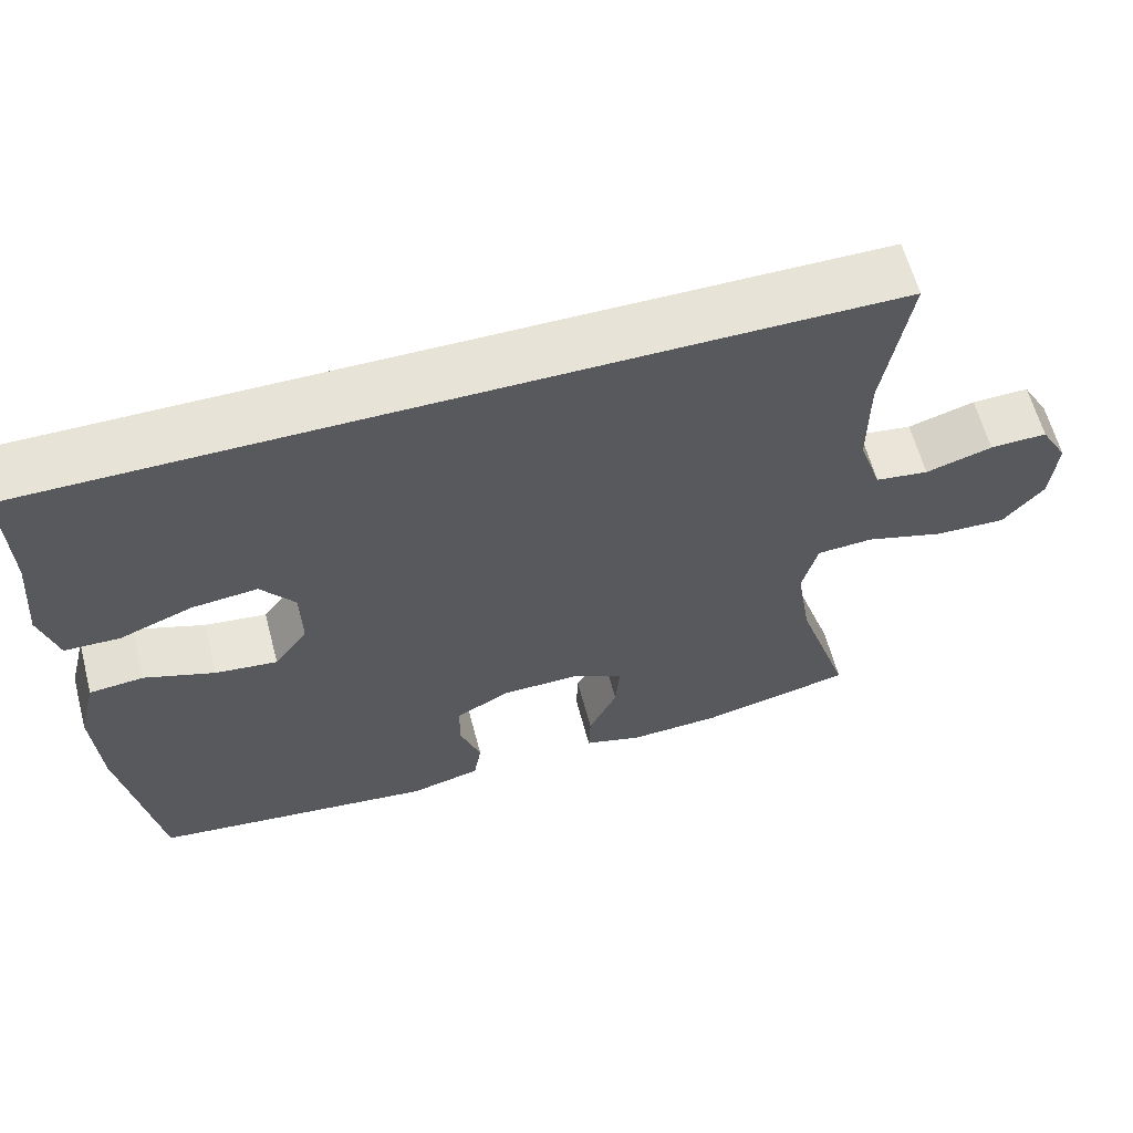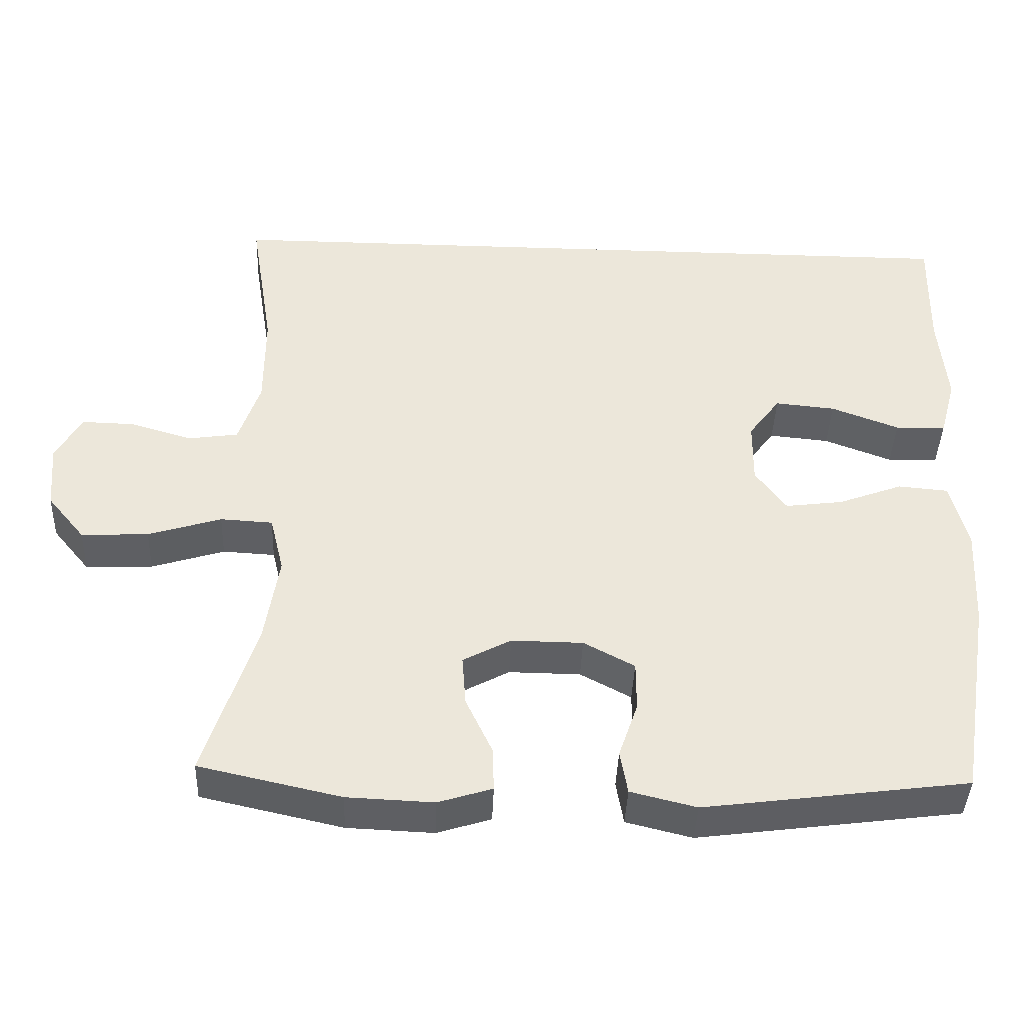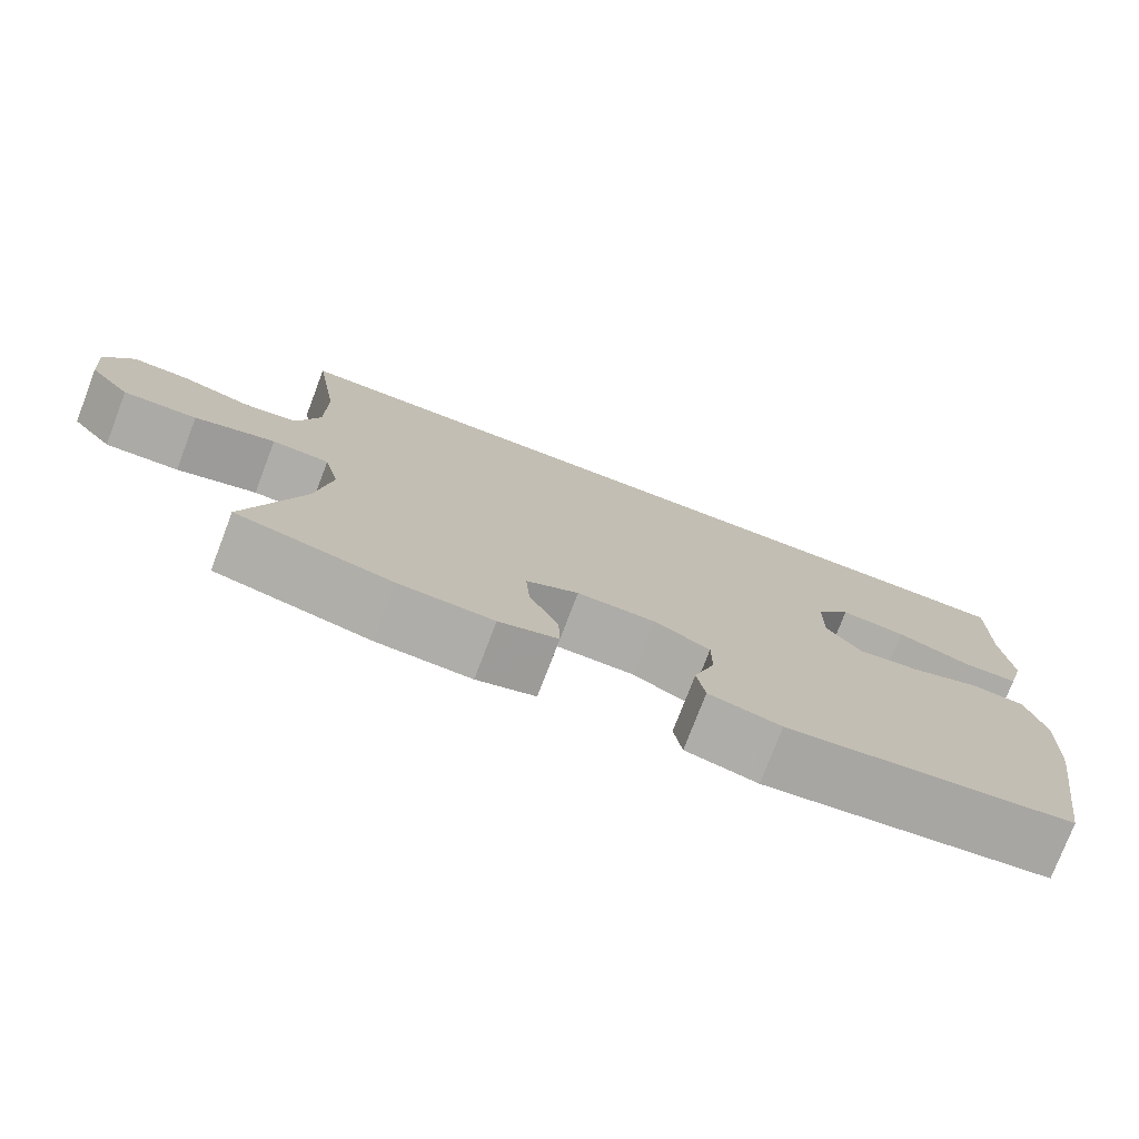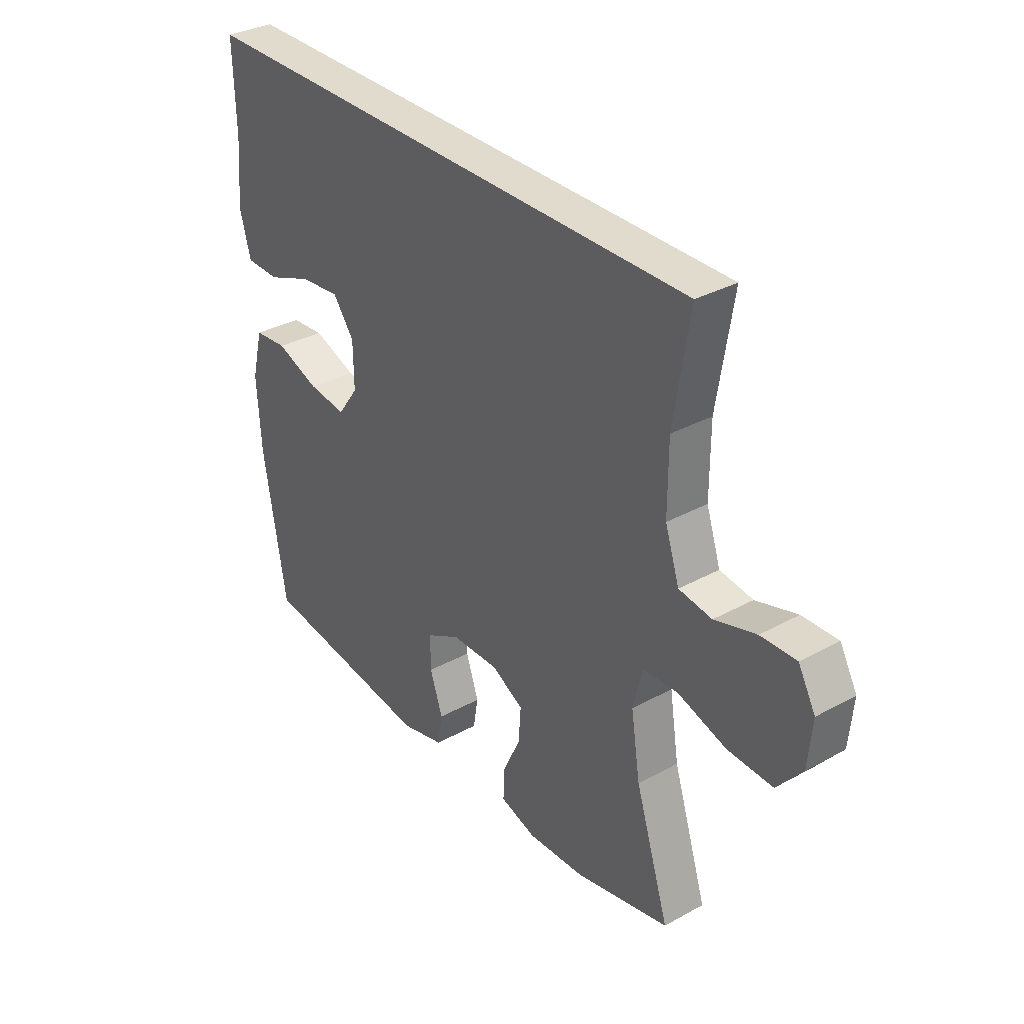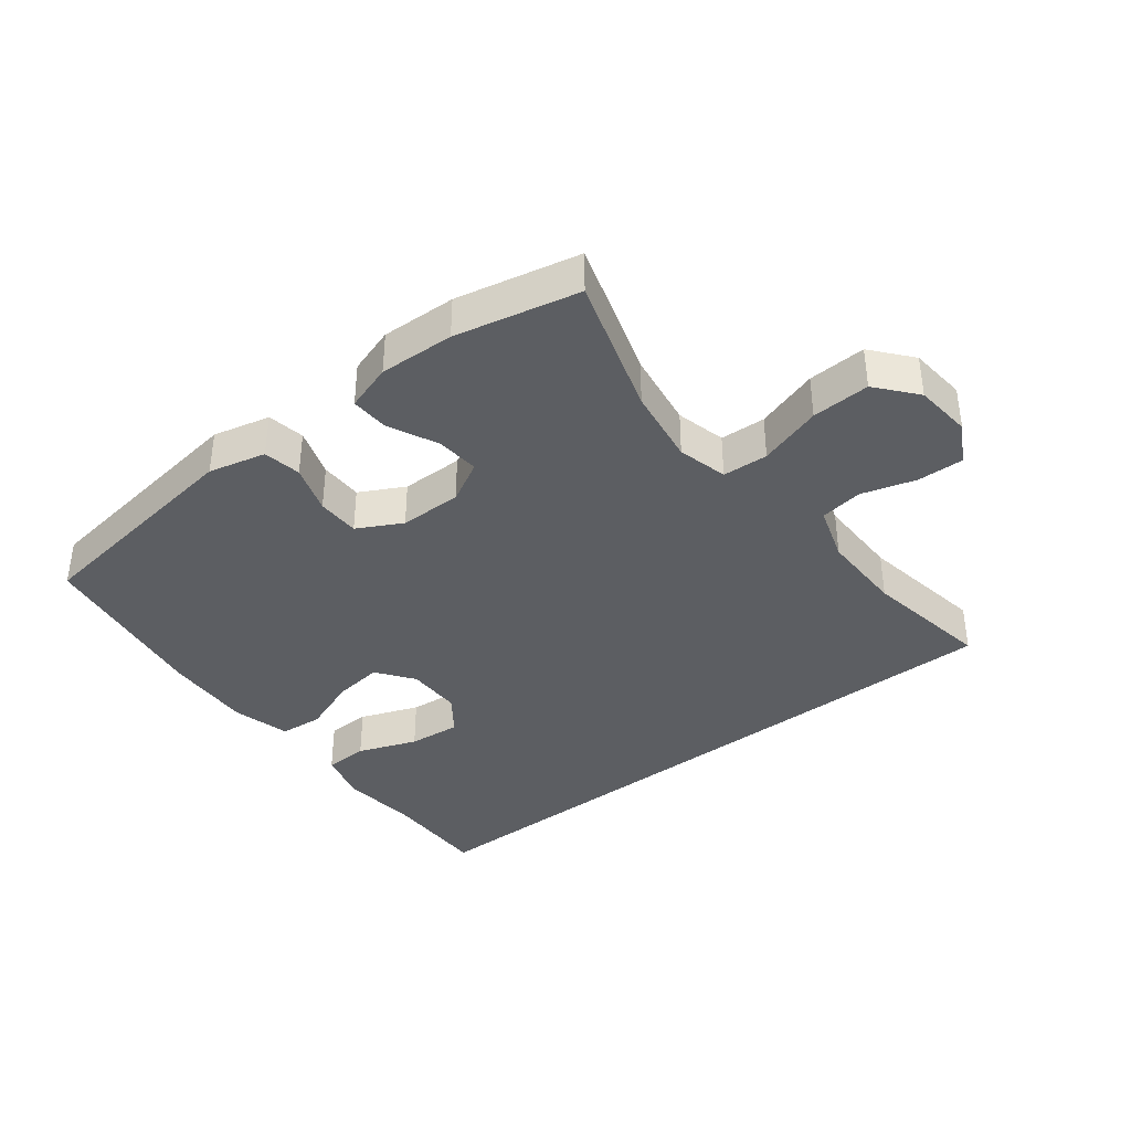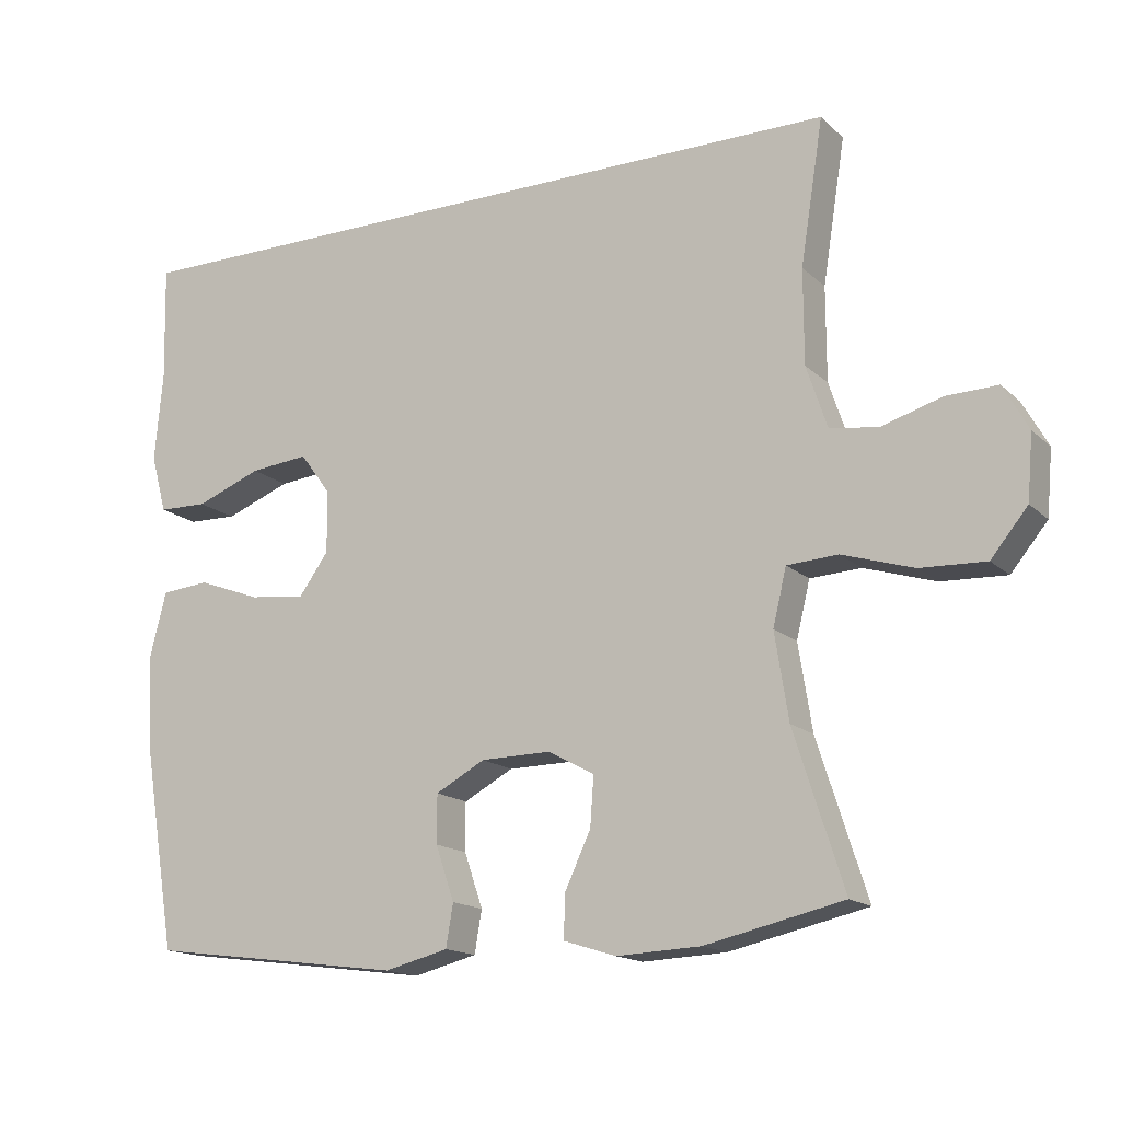
<metadata>
{"format":"obj","ext":"obj","renderer":"f3d","projection":"perspective","resolution":1024,"background":"white","views":[{"elev":62.1,"azim":165.1,"up":"+Z"},{"elev":-41.3,"azim":-2.2,"up":"+Z"},{"elev":-76.6,"azim":-20.9,"up":"+Z"},{"elev":33.2,"azim":-127.1,"up":"+Z"},{"elev":-37.8,"azim":-141.8,"up":"+Y"},{"elev":-15.8,"azim":-150.4,"up":"+Z"}]}
</metadata>
<code>
v -0.496 0.07 0.5
v 0.557 0.07 0.5
v 0.553 0.07 0.338
v 0.564 0.07 0.213
v 0.542 0.07 0.132
v 0.473 0.07 0.13
v 0.381 0.07 0.165
v 0.299 0.07 0.173
v 0.256 0.07 0.115
v 0.255 0.07 0.028
v 0.297 0.07 -0.03
v 0.375 0.07 -0.02
v 0.463 0.07 0.013
v 0.531 0.07 0.007
v 0.554 0.07 -0.084
v 0.546 0.07 -0.222
v 0.5 0.07 -0.5
v 0.143 0.07 -0.547
v 0.054 0.07 -0.525
v 0.044 0.07 -0.466
v 0.07 0.07 -0.39
v 0.07 0.07 -0.323
v 0.001 0.07 -0.286
v -0.096 0.07 -0.285
v -0.161 0.07 -0.32
v -0.156 0.07 -0.388
v -0.12 0.07 -0.465
v -0.118 0.07 -0.525
v -0.191 0.07 -0.548
v -0.308 0.07 -0.543
v -0.5 0.07 -0.5
v -0.431 0.07 -0.284
v -0.412 0.07 -0.164
v -0.431 0.07 -0.086
v -0.502 0.07 -0.082
v -0.601 0.07 -0.113
v -0.692 0.07 -0.117
v -0.743 0.07 -0.055
v -0.751 0.07 0.035
v -0.716 0.07 0.098
v -0.644 0.07 0.096
v -0.56 0.07 0.071
v -0.493 0.07 0.081
v -0.464 0.07 0.168
v -0.464 0.07 0.299
v -0.496 0 0.5
v 0.557 0 0.5
v 0.553 0 0.338
v 0.564 0 0.213
v 0.542 0 0.132
v 0.473 0 0.13
v 0.381 0 0.165
v 0.299 0 0.173
v 0.256 0 0.115
v 0.255 0 0.028
v 0.297 0 -0.03
v 0.375 0 -0.02
v 0.463 0 0.013
v 0.531 0 0.007
v 0.554 0 -0.084
v 0.546 0 -0.222
v 0.5 0 -0.5
v 0.143 0 -0.547
v 0.054 0 -0.525
v 0.044 0 -0.466
v 0.07 0 -0.39
v 0.07 0 -0.323
v 0.001 0 -0.286
v -0.096 0 -0.285
v -0.161 0 -0.32
v -0.156 0 -0.388
v -0.12 0 -0.465
v -0.118 0 -0.525
v -0.191 0 -0.548
v -0.308 0 -0.543
v -0.5 0 -0.5
v -0.431 0 -0.284
v -0.412 0 -0.164
v -0.431 0 -0.086
v -0.502 0 -0.082
v -0.601 0 -0.113
v -0.692 0 -0.117
v -0.743 0 -0.055
v -0.751 0 0.035
v -0.716 0 0.098
v -0.644 0 0.096
v -0.56 0 0.071
v -0.493 0 0.081
v -0.464 0 0.168
v -0.464 0 0.299
f 39 40 41 42
f 39 42 43
f 38 39 43
f 35 36 37 38
f 34 35 38 43
f 29 30 31 32
f 29 32 33
f 26 27 28 29
f 25 26 29 33
f 24 25 33 34
f 18 19 20 21
f 18 21 22
f 17 18 22
f 16 17 22 23
f 12 13 14 15
f 11 12 15 16
f 4 5 6 7
f 3 4 7 8
f 45 1 2 3
f 44 45 3 8
f 11 16 23 24
f 10 11 24 34
f 9 10 34 43
f 8 9 43 44
f 87 86 85 84
f 88 87 84
f 88 84 83
f 83 82 81 80
f 88 83 80 79
f 77 76 75 74
f 78 77 74
f 74 73 72 71
f 78 74 71 70
f 79 78 70 69
f 66 65 64 63
f 67 66 63
f 67 63 62
f 68 67 62 61
f 60 59 58 57
f 61 60 57 56
f 52 51 50 49
f 53 52 49 48
f 48 47 46 90
f 53 48 90 89
f 69 68 61 56
f 79 69 56 55
f 88 79 55 54
f 89 88 54 53
f 1 46 47 2
f 2 47 48 3
f 3 48 49 4
f 4 49 50 5
f 5 50 51 6
f 6 51 52 7
f 7 52 53 8
f 8 53 54 9
f 9 54 55 10
f 10 55 56 11
f 11 56 57 12
f 12 57 58 13
f 13 58 59 14
f 14 59 60 15
f 15 60 61 16
f 16 61 62 17
f 17 62 63 18
f 18 63 64 19
f 19 64 65 20
f 20 65 66 21
f 21 66 67 22
f 22 67 68 23
f 23 68 69 24
f 24 69 70 25
f 25 70 71 26
f 26 71 72 27
f 27 72 73 28
f 28 73 74 29
f 29 74 75 30
f 30 75 76 31
f 31 76 77 32
f 32 77 78 33
f 33 78 79 34
f 34 79 80 35
f 35 80 81 36
f 36 81 82 37
f 37 82 83 38
f 38 83 84 39
f 39 84 85 40
f 40 85 86 41
f 41 86 87 42
f 42 87 88 43
f 43 88 89 44
f 44 89 90 45
f 45 90 46 1

</code>
